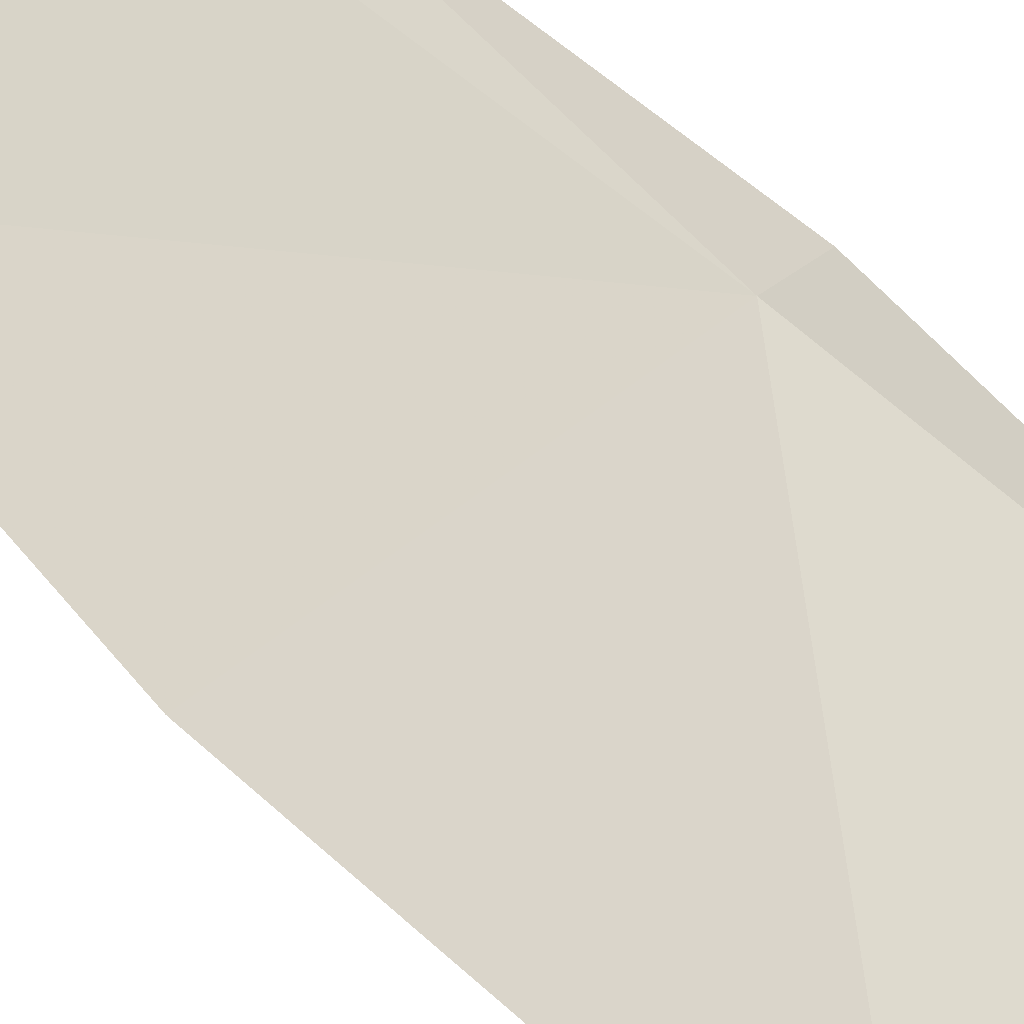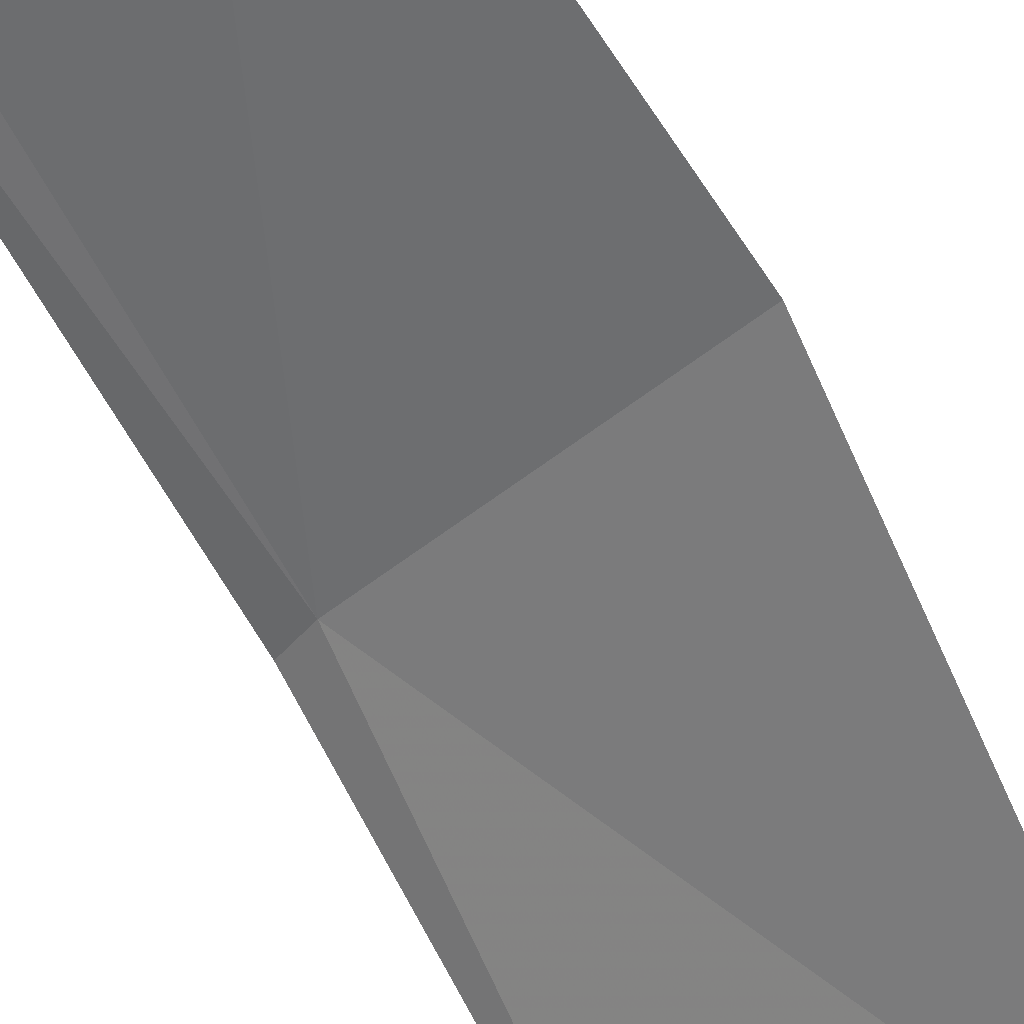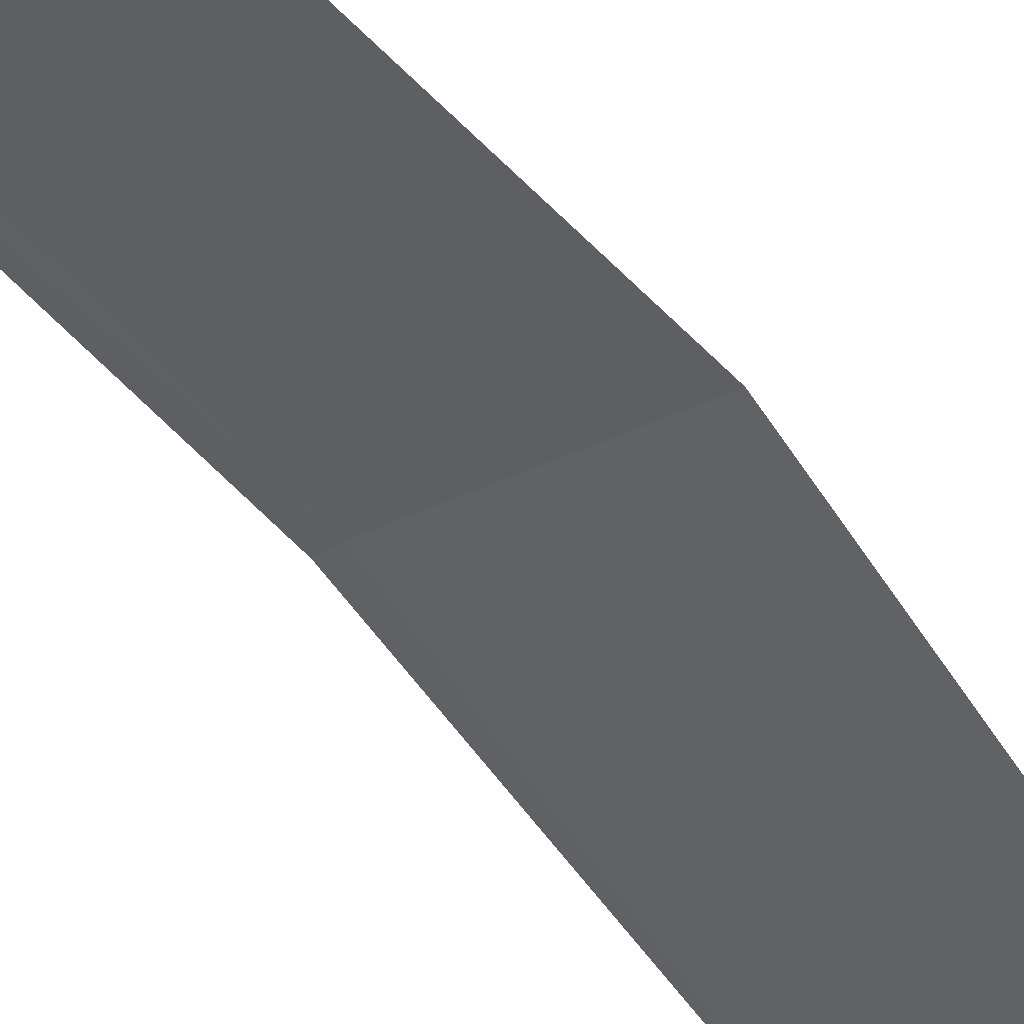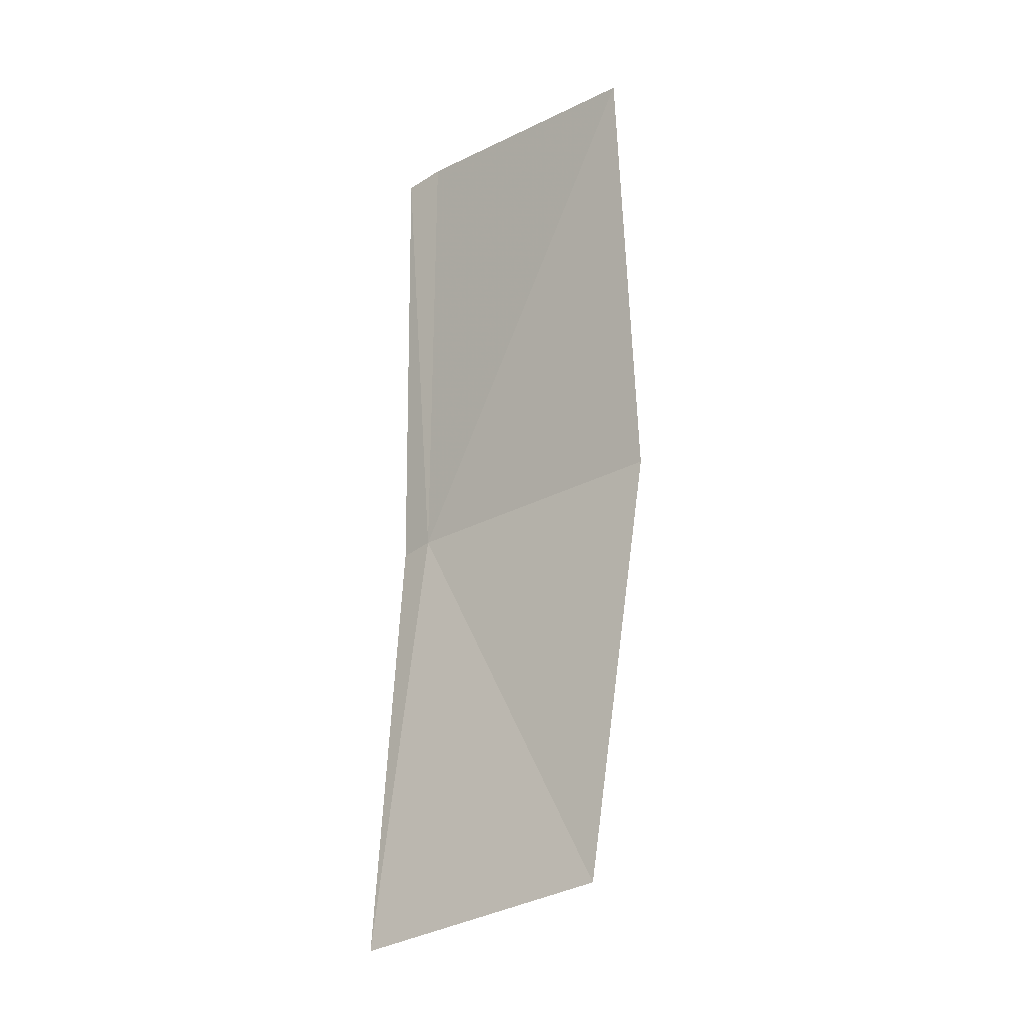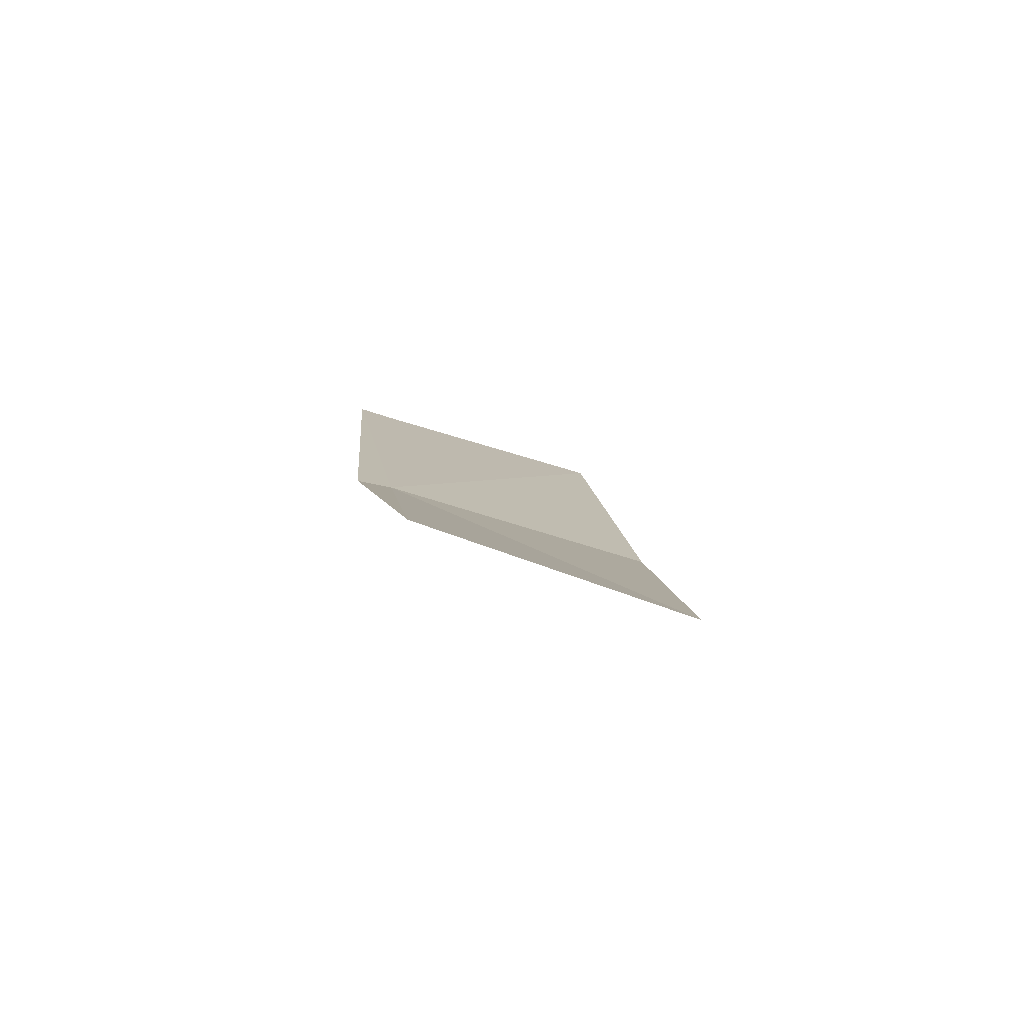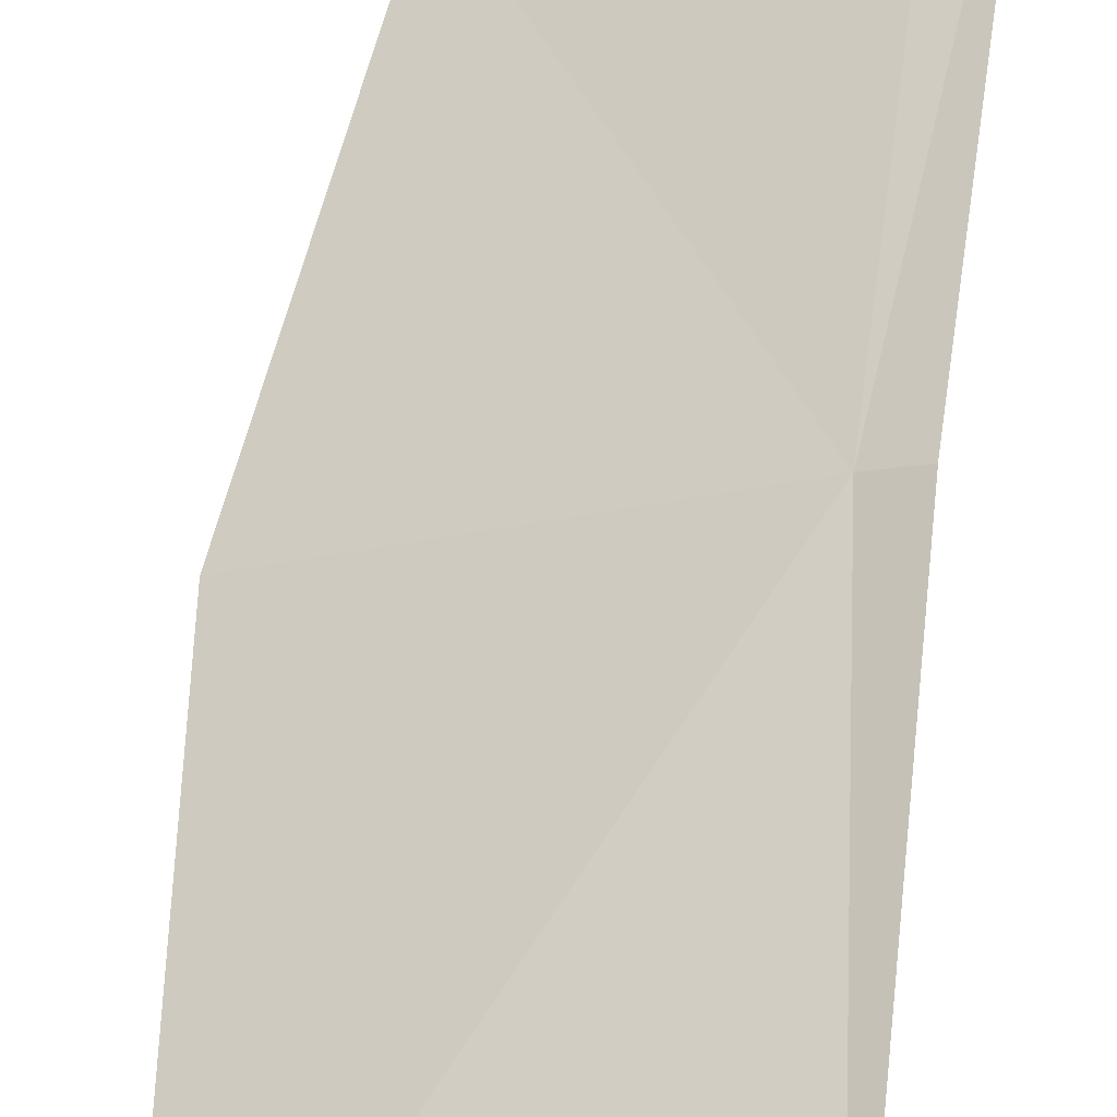
<metadata>
{"format":"obj","ext":"obj","renderer":"f3d","projection":"perspective","resolution":1024,"background":"white","views":[{"elev":33.0,"azim":142.7,"up":"+Y"},{"elev":-70.6,"azim":30.8,"up":"+Y"},{"elev":-46.8,"azim":38.9,"up":"+Y"},{"elev":-8.3,"azim":10.8,"up":"+Z"},{"elev":-74.5,"azim":-48.1,"up":"+Z"},{"elev":42.0,"azim":-172.8,"up":"+Y"}]}
</metadata>
<code>
v 18.92 15.72 4.816
v 18.91 15.73 4.812
v 18.91 15.74 4.958
v 18.99 15.69 4.974
v 19 15.68 4.836
v 18.92 15.73 4.962
v 18.91 15.69 4.672
v 18.99 15.65 4.698
f 1 3 2
f 1 5 4
f 1 4 6
f 1 6 3
f 1 2 7
f 1 7 8
f 1 8 5

</code>
